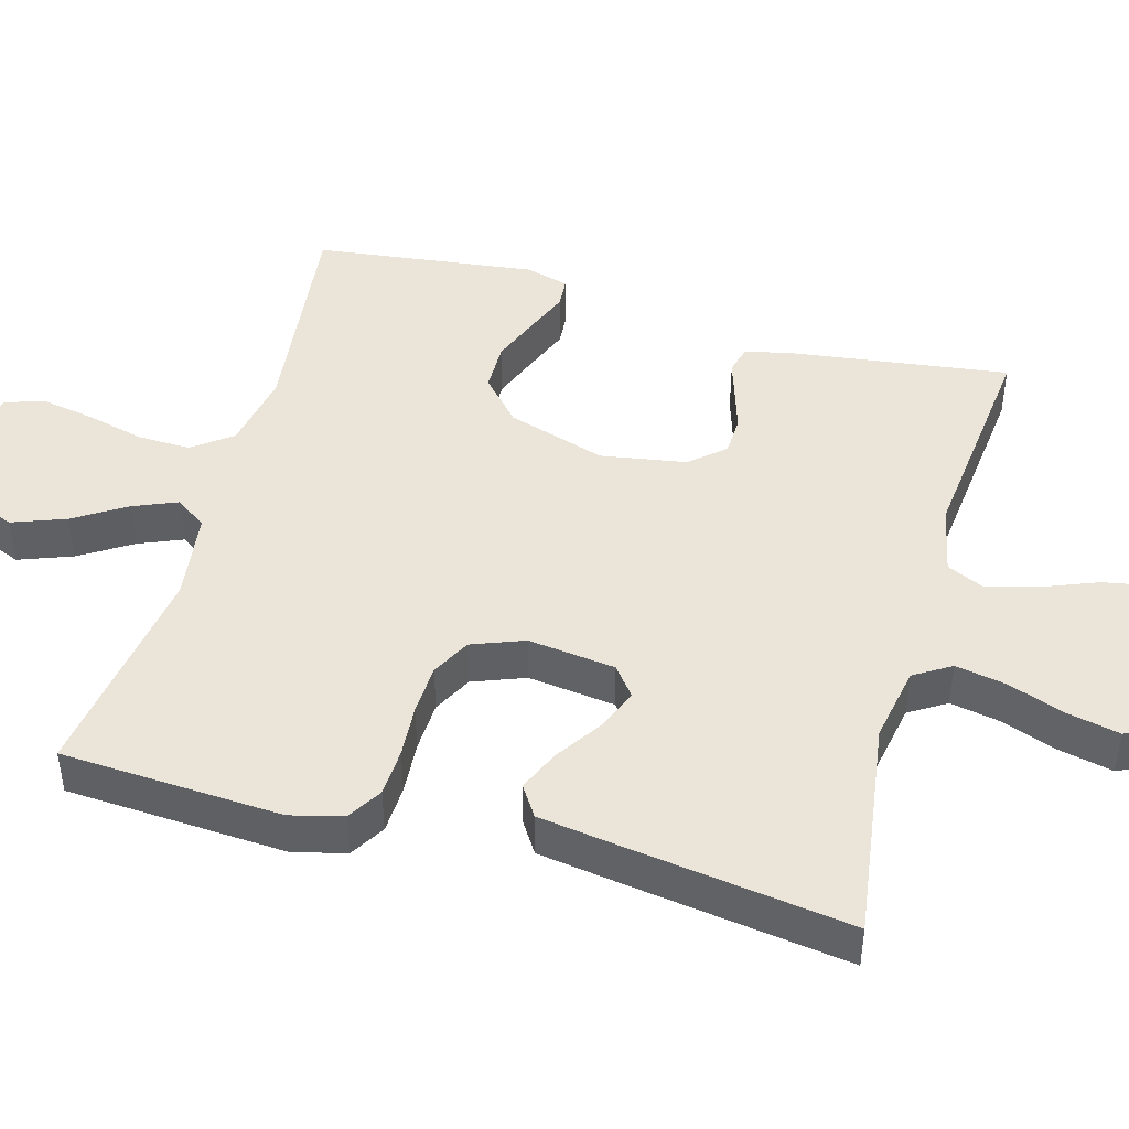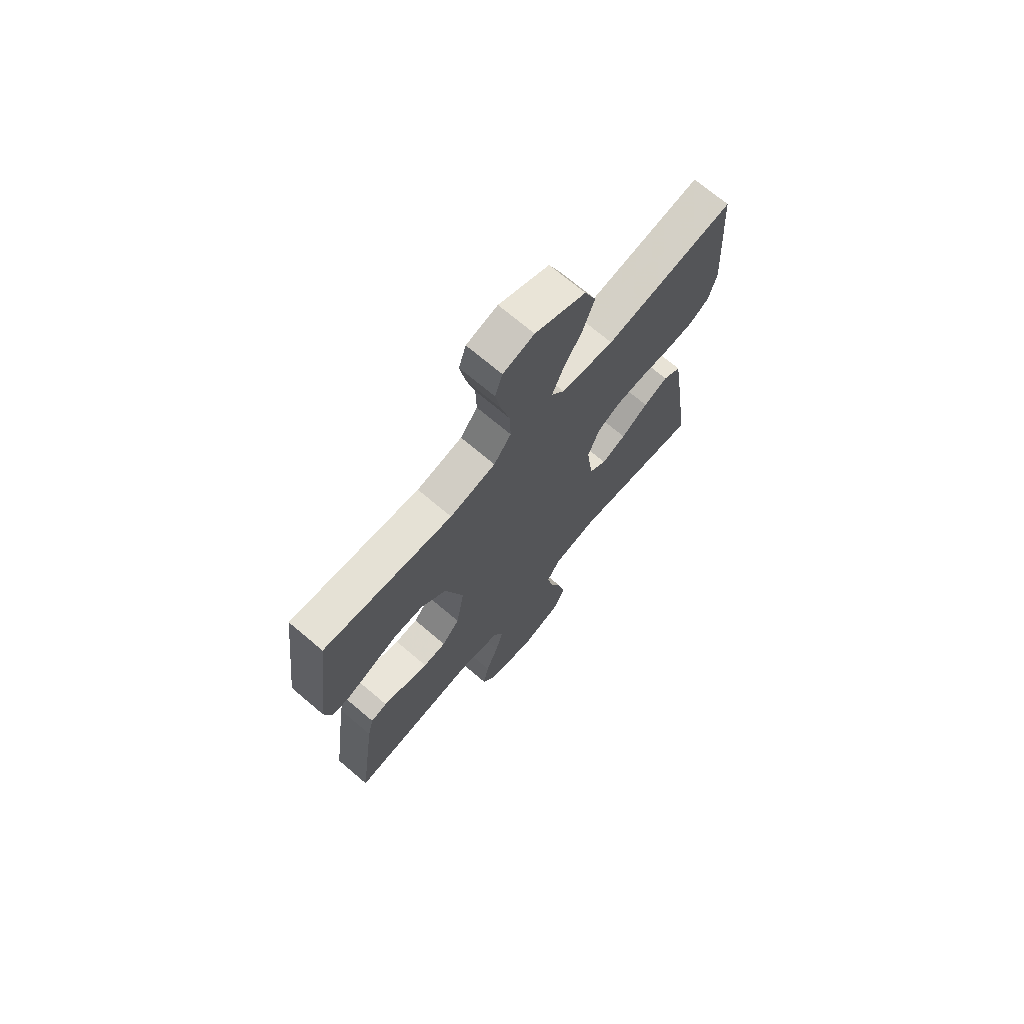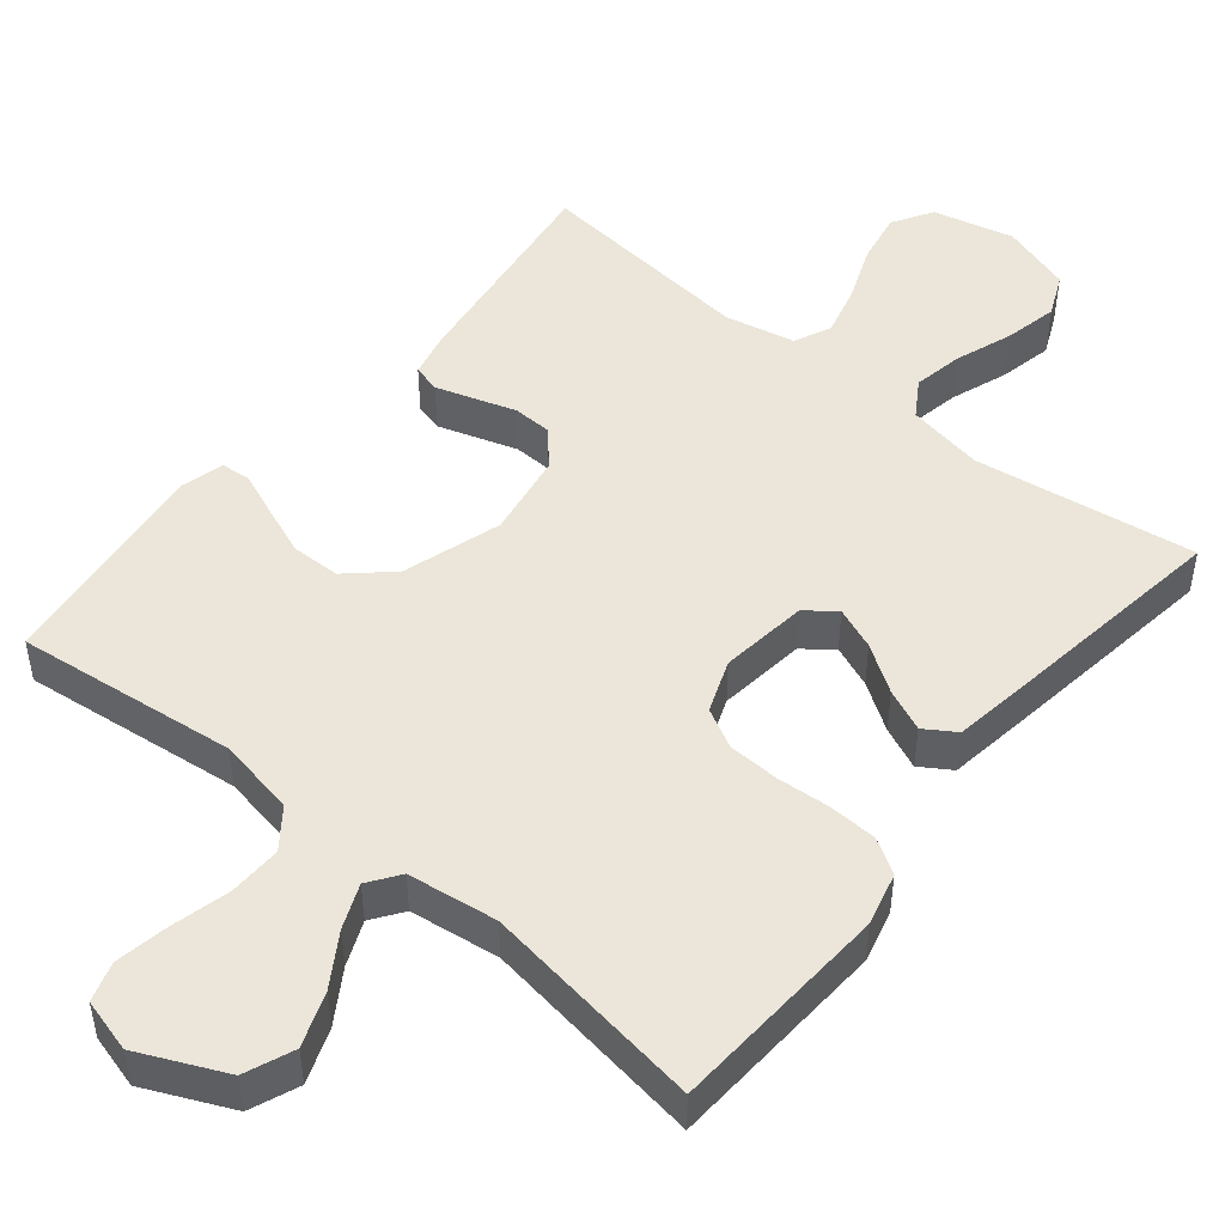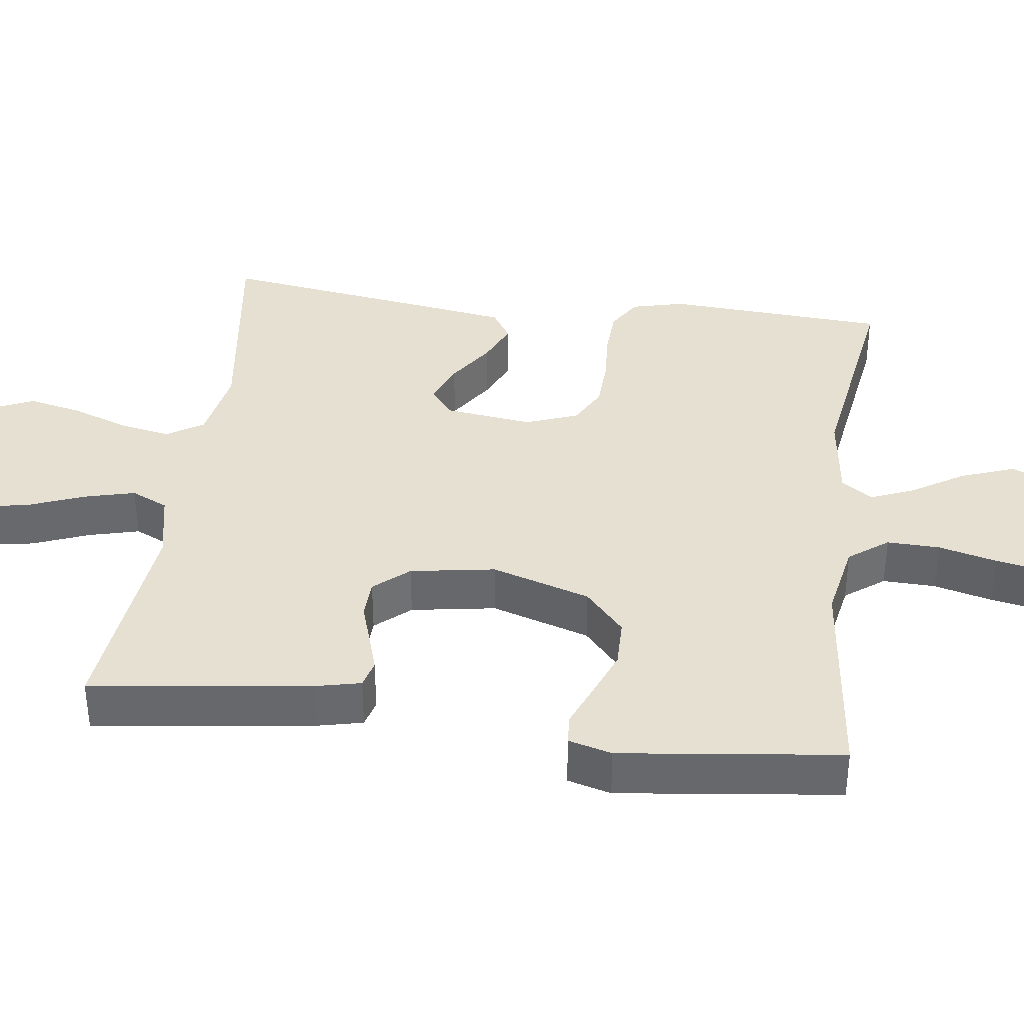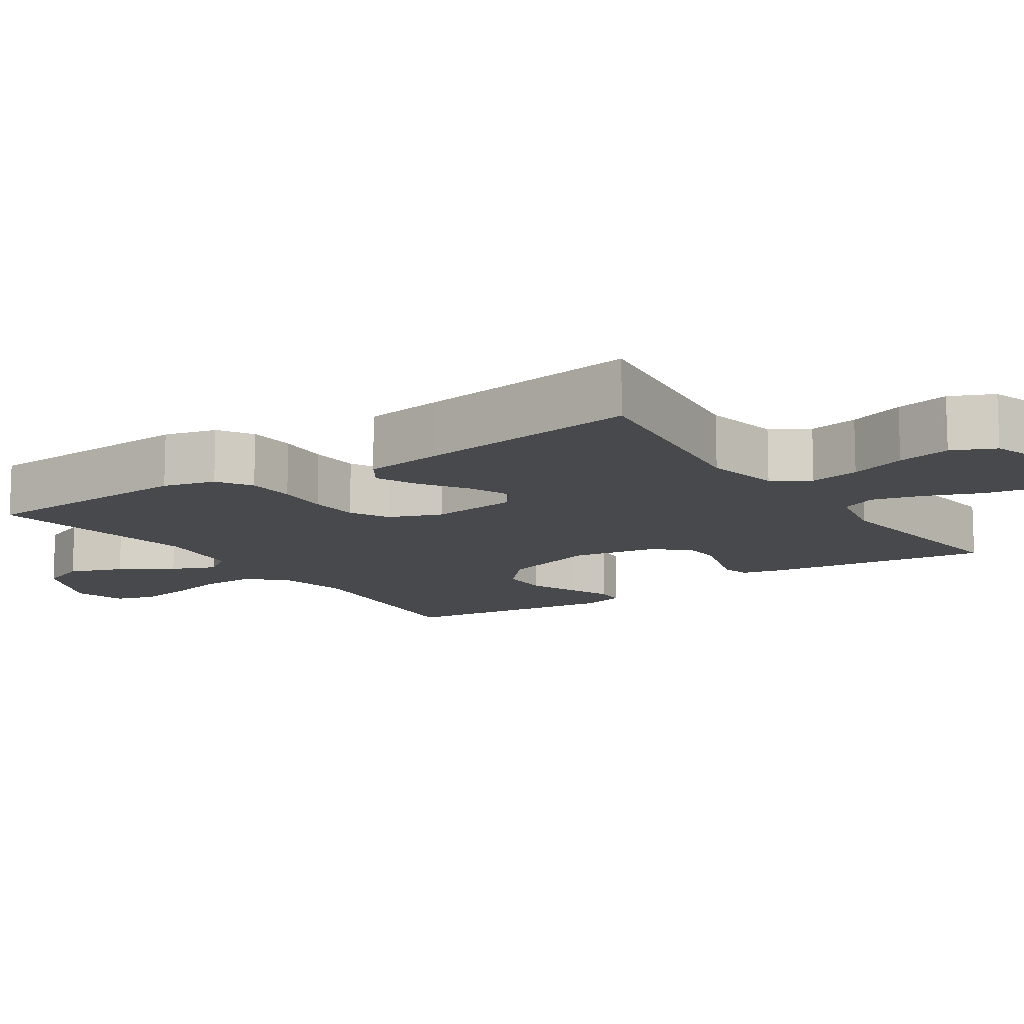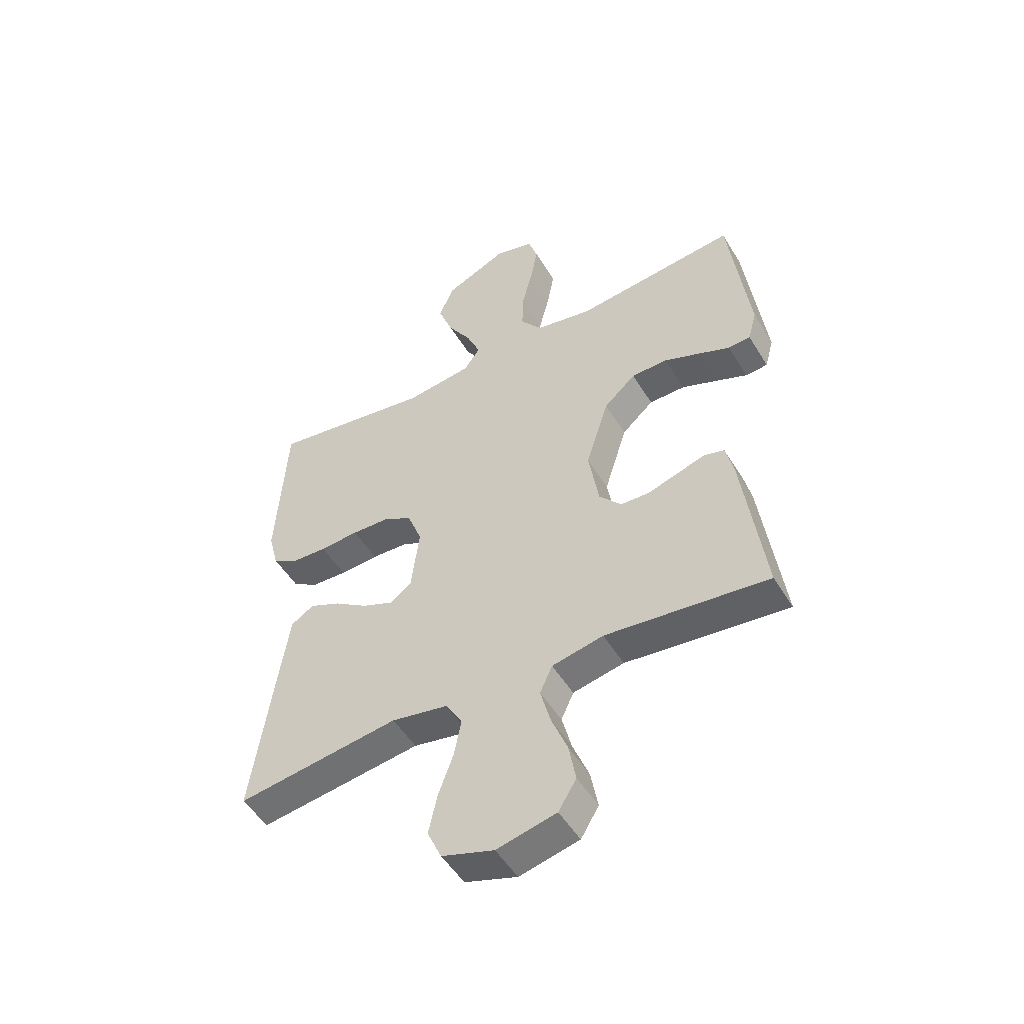
<metadata>
{"format":"obj","ext":"obj","renderer":"f3d","projection":"perspective","resolution":1024,"background":"white","views":[{"elev":45.4,"azim":105.5,"up":"+Y"},{"elev":71.0,"azim":-49.7,"up":"+Z"},{"elev":48.4,"azim":39.2,"up":"+Y"},{"elev":37.6,"azim":-82.4,"up":"+Y"},{"elev":-12.2,"azim":124.0,"up":"+Y"},{"elev":-50.7,"azim":-149.7,"up":"+Z"}]}
</metadata>
<code>
v -0.5 0.07 0.5
v -0.2 0.07 0.466
v -0.094 0.07 0.486
v -0.054 0.07 0.539
v -0.056 0.07 0.611
v -0.076 0.07 0.69
v -0.089 0.07 0.762
v -0.072 0.07 0.815
v 0 0.07 0.835
v 0.117 0.07 0.782
v 0.144 0.07 0.716
v 0.117 0.07 0.643
v 0.073 0.07 0.573
v 0.048 0.07 0.513
v 0.078 0.07 0.471
v 0.2 0.07 0.455
v 0.5 0.07 0.5
v 0.518 0.07 0.2
v 0.5 0.07 0.129
v 0.453 0.07 0.1
v 0.387 0.07 0.097
v 0.315 0.07 0.102
v 0.246 0.07 0.099
v 0.193 0.07 0.071
v 0.166 0.07 0
v 0.181 0.07 -0.119
v 0.221 0.07 -0.15
v 0.278 0.07 -0.127
v 0.341 0.07 -0.085
v 0.398 0.07 -0.06
v 0.44 0.07 -0.087
v 0.457 0.07 -0.2
v 0.5 0.07 -0.5
v 0.2 0.07 -0.458
v 0.096 0.07 -0.477
v 0.065 0.07 -0.527
v 0.078 0.07 -0.595
v 0.106 0.07 -0.672
v 0.122 0.07 -0.745
v 0.096 0.07 -0.803
v 0 0.07 -0.834
v -0.11 0.07 -0.808
v -0.143 0.07 -0.754
v -0.13 0.07 -0.683
v -0.1 0.07 -0.607
v -0.082 0.07 -0.538
v -0.105 0.07 -0.488
v -0.2 0.07 -0.468
v -0.5 0.07 -0.5
v -0.46 0.07 -0.2
v -0.446 0.07 -0.14
v -0.408 0.07 -0.13
v -0.357 0.07 -0.146
v -0.3 0.07 -0.164
v -0.247 0.07 -0.162
v -0.206 0.07 -0.115
v -0.187 0.07 0
v -0.229 0.07 0.134
v -0.288 0.07 0.187
v -0.355 0.07 0.188
v -0.421 0.07 0.162
v -0.48 0.07 0.138
v -0.521 0.07 0.141
v -0.537 0.07 0.2
v -0.5 0 0.5
v -0.2 0 0.466
v -0.094 0 0.486
v -0.054 0 0.539
v -0.056 0 0.611
v -0.076 0 0.69
v -0.089 0 0.762
v -0.072 0 0.815
v 0 0 0.835
v 0.117 0 0.782
v 0.144 0 0.716
v 0.117 0 0.643
v 0.073 0 0.573
v 0.048 0 0.513
v 0.078 0 0.471
v 0.2 0 0.455
v 0.5 0 0.5
v 0.518 0 0.2
v 0.5 0 0.129
v 0.453 0 0.1
v 0.387 0 0.097
v 0.315 0 0.102
v 0.246 0 0.099
v 0.193 0 0.071
v 0.166 0 0
v 0.181 0 -0.119
v 0.221 0 -0.15
v 0.278 0 -0.127
v 0.341 0 -0.085
v 0.398 0 -0.06
v 0.44 0 -0.087
v 0.457 0 -0.2
v 0.5 0 -0.5
v 0.2 0 -0.458
v 0.096 0 -0.477
v 0.065 0 -0.527
v 0.078 0 -0.595
v 0.106 0 -0.672
v 0.122 0 -0.745
v 0.096 0 -0.803
v 0 0 -0.834
v -0.11 0 -0.808
v -0.143 0 -0.754
v -0.13 0 -0.683
v -0.1 0 -0.607
v -0.082 0 -0.538
v -0.105 0 -0.488
v -0.2 0 -0.468
v -0.5 0 -0.5
v -0.46 0 -0.2
v -0.446 0 -0.14
v -0.408 0 -0.13
v -0.357 0 -0.146
v -0.3 0 -0.164
v -0.247 0 -0.162
v -0.206 0 -0.115
v -0.187 0 0
v -0.229 0 0.134
v -0.288 0 0.187
v -0.355 0 0.188
v -0.421 0 0.162
v -0.48 0 0.138
v -0.521 0 0.141
v -0.537 0 0.2
f 61 62 63 64
f 60 61 64 1
f 59 60 1 2
f 58 59 2 3
f 57 58 3 4
f 56 57 4
f 51 52 53 54
f 49 50 51 54
f 48 49 54 55
f 47 48 55 56
f 42 43 44 45
f 42 45 46
f 41 42 46
f 40 41 46
f 37 38 39 40
f 36 37 40 46
f 35 36 46 47
f 31 32 33 34
f 28 29 30 31
f 27 28 31 34
f 26 27 34 35
f 19 20 21 22
f 19 22 23
f 16 17 18 19
f 15 16 19 23
f 14 15 23 24
f 10 11 12 13
f 10 13 14
f 9 10 14
f 8 9 14
f 5 6 7 8
f 5 8 14 24
f 35 47 56 4
f 25 26 35 4
f 4 5 24 25
f 128 127 126 125
f 65 128 125 124
f 66 65 124 123
f 67 66 123 122
f 68 67 122 121
f 68 121 120
f 118 117 116 115
f 118 115 114 113
f 119 118 113 112
f 120 119 112 111
f 109 108 107 106
f 110 109 106
f 110 106 105
f 110 105 104
f 104 103 102 101
f 110 104 101 100
f 111 110 100 99
f 98 97 96 95
f 95 94 93 92
f 98 95 92 91
f 99 98 91 90
f 86 85 84 83
f 87 86 83
f 83 82 81 80
f 87 83 80 79
f 88 87 79 78
f 77 76 75 74
f 78 77 74
f 78 74 73
f 78 73 72
f 72 71 70 69
f 88 78 72 69
f 68 120 111 99
f 68 99 90 89
f 89 88 69 68
f 1 65 66 2
f 2 66 67 3
f 3 67 68 4
f 4 68 69 5
f 5 69 70 6
f 6 70 71 7
f 7 71 72 8
f 8 72 73 9
f 9 73 74 10
f 10 74 75 11
f 11 75 76 12
f 12 76 77 13
f 13 77 78 14
f 14 78 79 15
f 15 79 80 16
f 16 80 81 17
f 17 81 82 18
f 18 82 83 19
f 19 83 84 20
f 20 84 85 21
f 21 85 86 22
f 22 86 87 23
f 23 87 88 24
f 24 88 89 25
f 25 89 90 26
f 26 90 91 27
f 27 91 92 28
f 28 92 93 29
f 29 93 94 30
f 30 94 95 31
f 31 95 96 32
f 32 96 97 33
f 33 97 98 34
f 34 98 99 35
f 35 99 100 36
f 36 100 101 37
f 37 101 102 38
f 38 102 103 39
f 39 103 104 40
f 40 104 105 41
f 41 105 106 42
f 42 106 107 43
f 43 107 108 44
f 44 108 109 45
f 45 109 110 46
f 46 110 111 47
f 47 111 112 48
f 48 112 113 49
f 49 113 114 50
f 50 114 115 51
f 51 115 116 52
f 52 116 117 53
f 53 117 118 54
f 54 118 119 55
f 55 119 120 56
f 56 120 121 57
f 57 121 122 58
f 58 122 123 59
f 59 123 124 60
f 60 124 125 61
f 61 125 126 62
f 62 126 127 63
f 63 127 128 64
f 64 128 65 1

</code>
